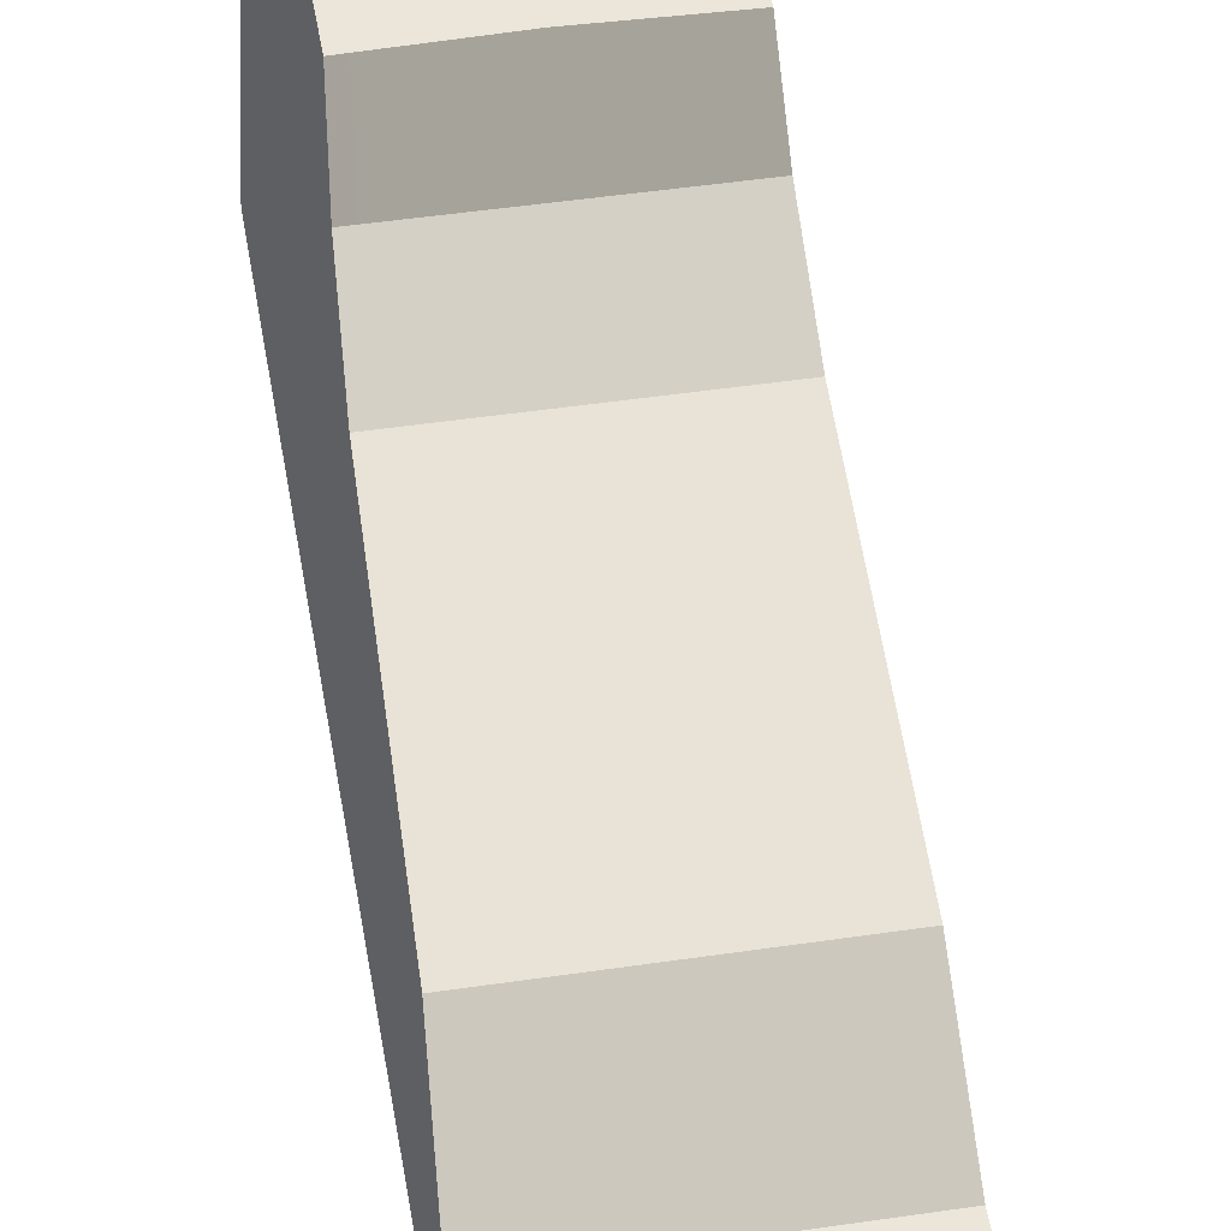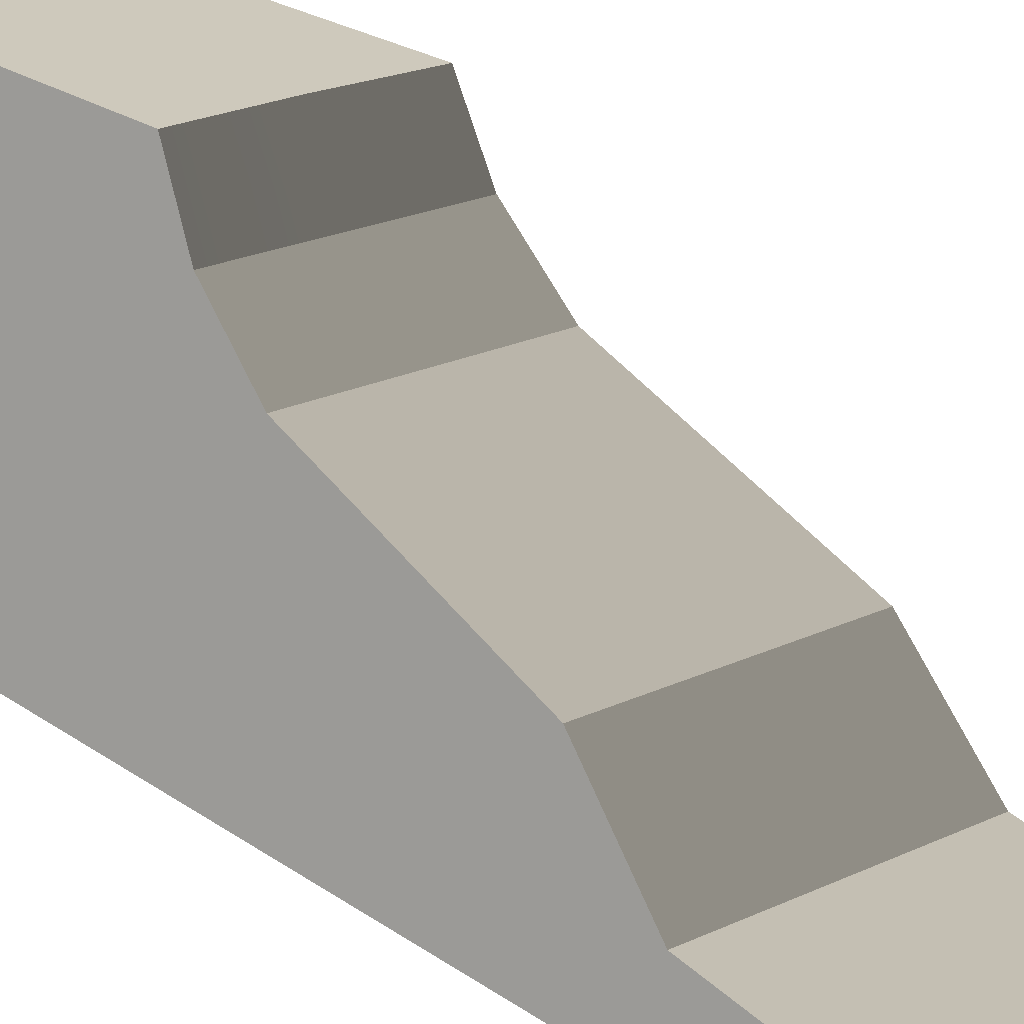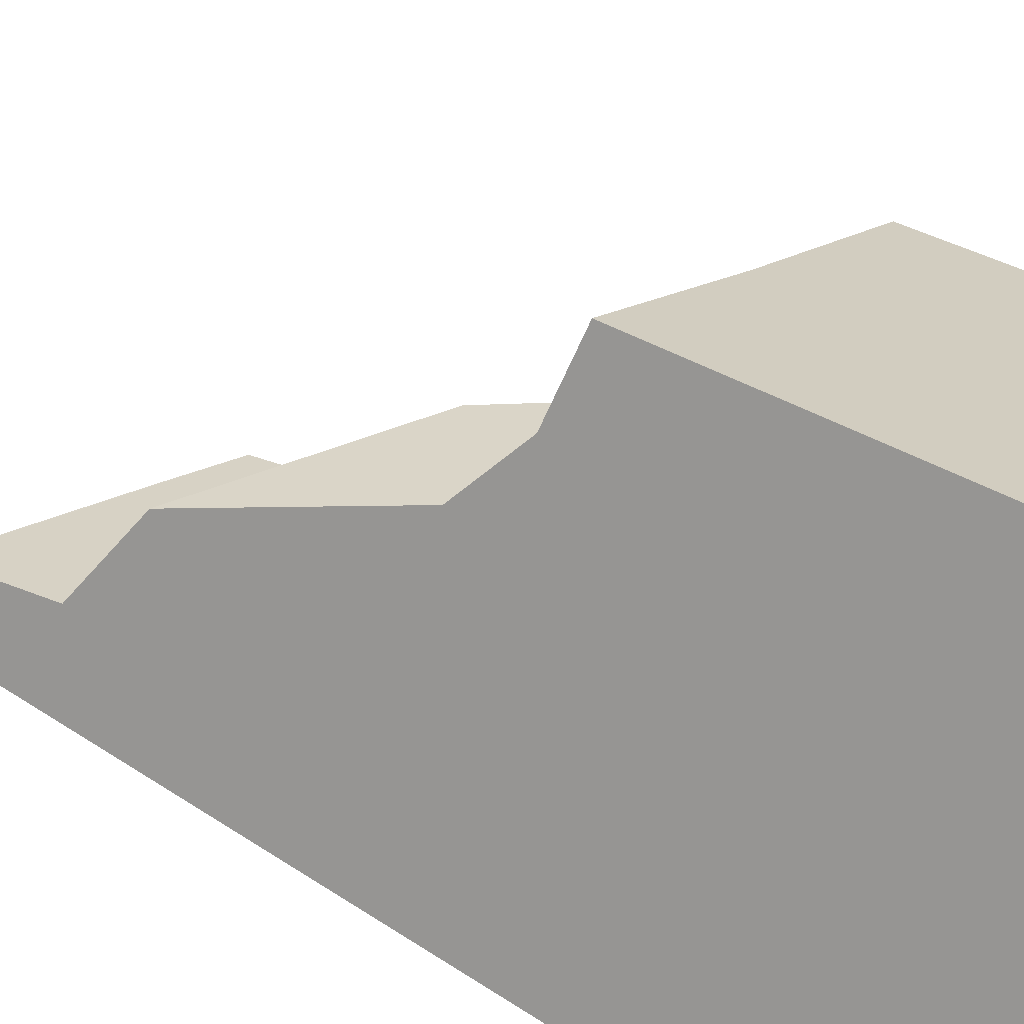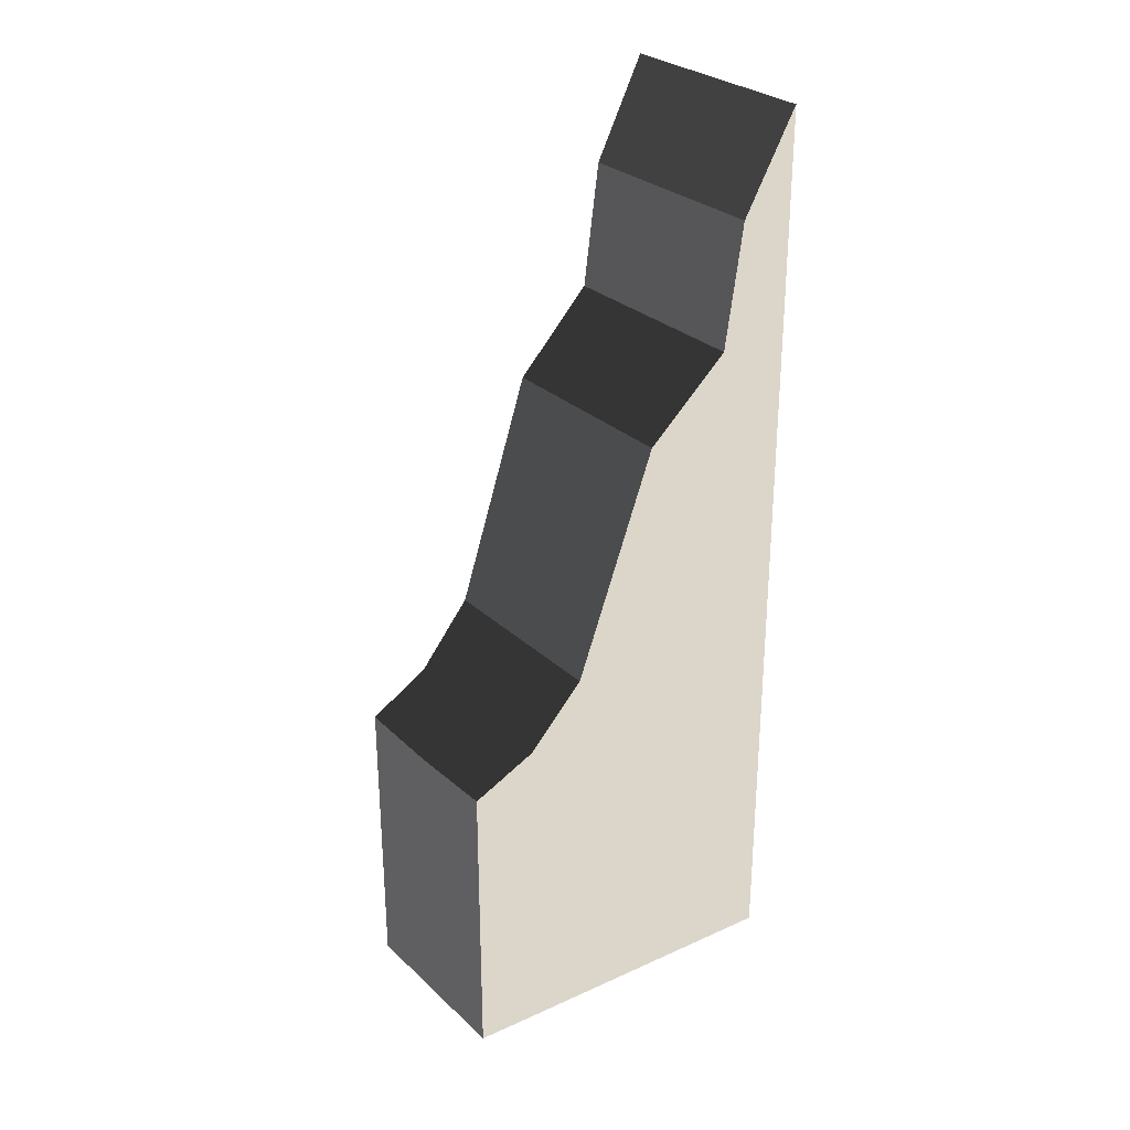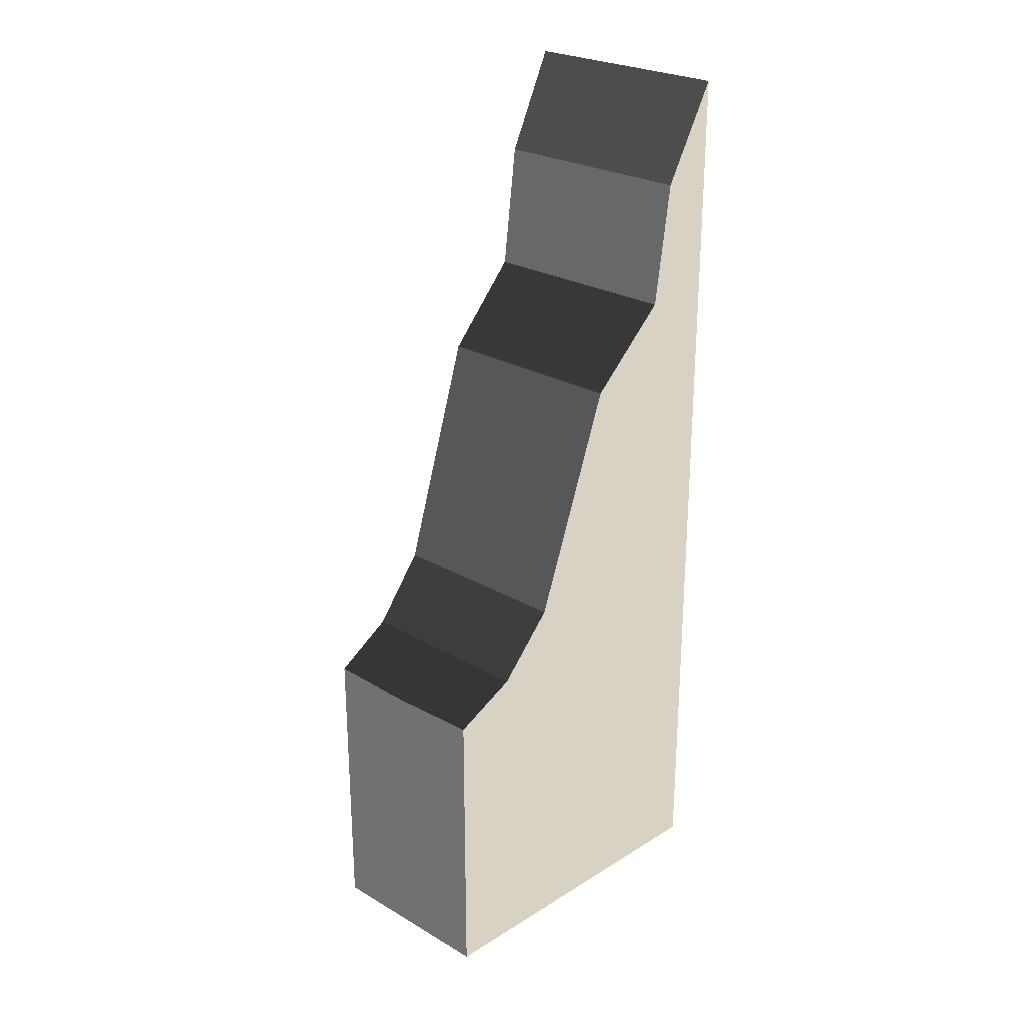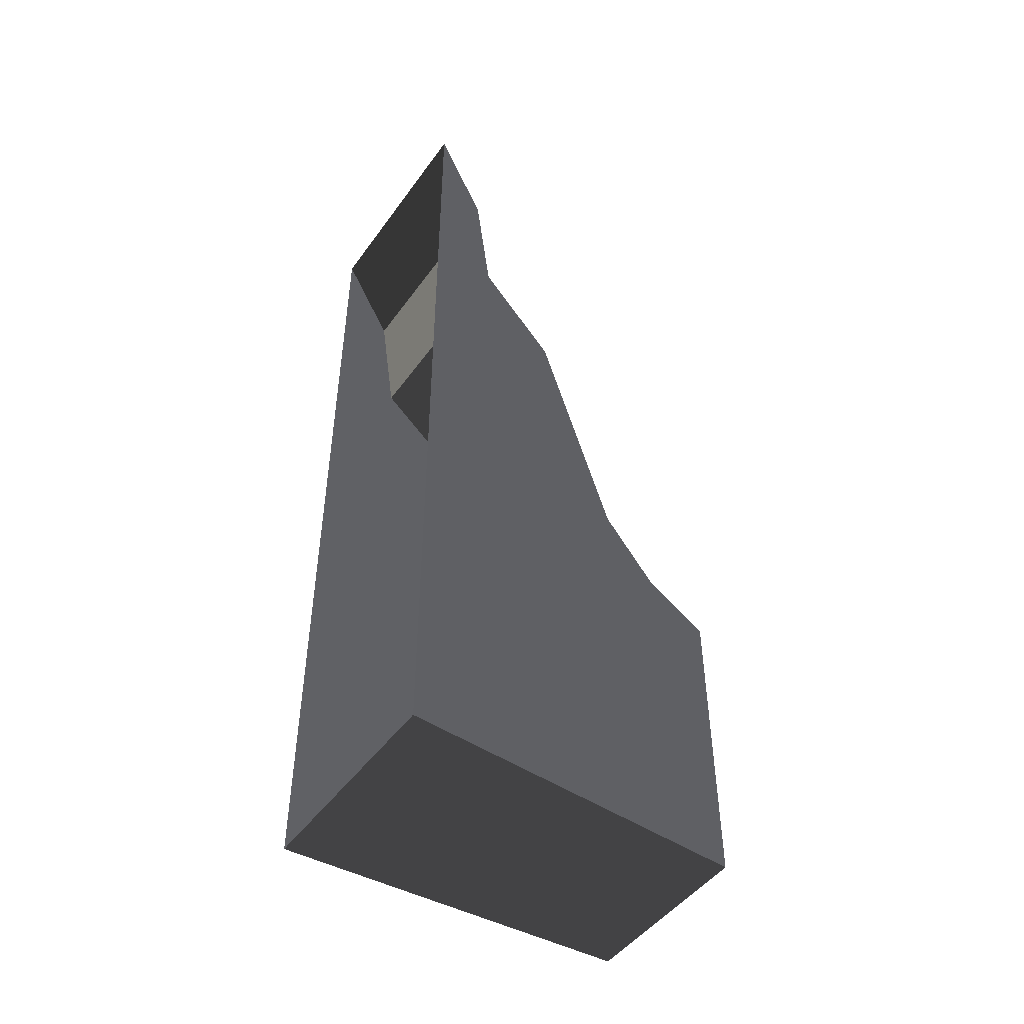
<metadata>
{"format":"obj","ext":"obj","renderer":"f3d","projection":"perspective","resolution":1024,"background":"white","views":[{"elev":47.3,"azim":-9.5,"up":"+Y"},{"elev":22.4,"azim":-39.3,"up":"+Y"},{"elev":24.6,"azim":139.6,"up":"+Y"},{"elev":29.0,"azim":-126.9,"up":"+Z"},{"elev":25.9,"azim":-137.4,"up":"+Z"},{"elev":-47.7,"azim":56.0,"up":"+Z"}]}
</metadata>
<code>
v 0.6013 -1.01e-07 2.05e-06
v 0.4971 1.895 2.355e-06
v 9.842e-07 1.895 1.904e-06
v 9.842e-07 -1.01e-07 1.904e-06
v -0.6013 -1.01e-07 1.758e-06
v -0.4971 1.895 2.407e-06
v 0.4971 1.895 1.628
v 1.897e-06 1.895 1.614
v 9.842e-07 1.895 1.904e-06
v 0.4971 1.895 2.355e-06
v -0.4971 1.895 1.628
v -0.4971 1.895 2.407e-06
v 0.516 1.552 1.802
v 0.4971 1.895 1.628
v 0.4971 1.895 2.355e-06
v 0.6013 -1.01e-07 2.05e-06
v 0.5326 1.25 2.14
v 0.5564 0.8175 3.376
v 0.5804 0.3805 3.796
v 0.5856 0.286 4.468
v 0.6013 -1.01e-07 5
v 0.4971 1.895 1.628
v 0.516 1.552 1.802
v 2.448e-06 1.552 1.802
v 1.897e-06 1.895 1.614
v -0.4971 1.895 1.628
v -0.516 1.552 1.802
v 0.516 1.552 1.802
v 0.5326 1.25 2.14
v -3.769e-07 1.25 2.14
v 2.448e-06 1.552 1.802
v -0.516 1.552 1.802
v -0.5326 1.25 2.14
v 0.5326 1.25 2.14
v 0.5564 0.8175 3.376
v -5.709e-07 0.8175 3.376
v -3.769e-07 1.25 2.14
v -0.5326 1.25 2.14
v -0.5564 0.8175 3.376
v 0.5564 0.8175 3.376
v 0.5804 0.3805 3.796
v 6.596e-07 0.3805 3.796
v -5.709e-07 0.8175 3.376
v -0.5564 0.8175 3.376
v -0.5804 0.3805 3.796
v 0.5804 0.3805 3.796
v 0.5856 0.286 4.468
v 2.63e-06 0.286 4.468
v 6.596e-07 0.3805 3.796
v -0.5804 0.3805 3.796
v -0.5856 0.286 4.468
v 0.5856 0.286 4.468
v 0.6013 -1.01e-07 5
v 3.728e-07 -1.01e-07 5
v 2.63e-06 0.286 4.468
v -0.5856 0.286 4.468
v -0.6013 -1.01e-07 5
v -0.6013 -1.01e-07 1.758e-06
v -0.516 1.552 1.802
v -0.5326 1.25 2.14
v -0.4971 1.895 1.628
v -0.4971 1.895 2.407e-06
v -0.5564 0.8175 3.376
v -0.5804 0.3805 3.796
v -0.5856 0.286 4.468
v -0.6013 -1.01e-07 5
g Desert_Wall_Small_Destro_(2)_734_61
f 1 3 2
f 1 4 3
f 5 3 4
f 5 6 3
f 7 9 8
f 7 10 9
f 11 8 9
f 11 9 12
f 13 15 14
f 13 16 15
f 17 16 13
f 18 16 17
f 19 16 18
f 20 16 19
f 21 16 20
f 22 24 23
f 22 25 24
f 26 24 25
f 26 27 24
f 28 30 29
f 28 31 30
f 32 30 31
f 32 33 30
f 34 36 35
f 34 37 36
f 38 36 37
f 38 39 36
f 40 42 41
f 40 43 42
f 44 42 43
f 44 45 42
f 46 48 47
f 46 49 48
f 50 48 49
f 50 51 48
f 52 54 53
f 52 55 54
f 56 54 55
f 56 57 54
f 58 60 59
f 58 59 61
f 58 61 62
f 58 63 60
f 58 64 63
f 58 65 64
f 66 65 58

</code>
